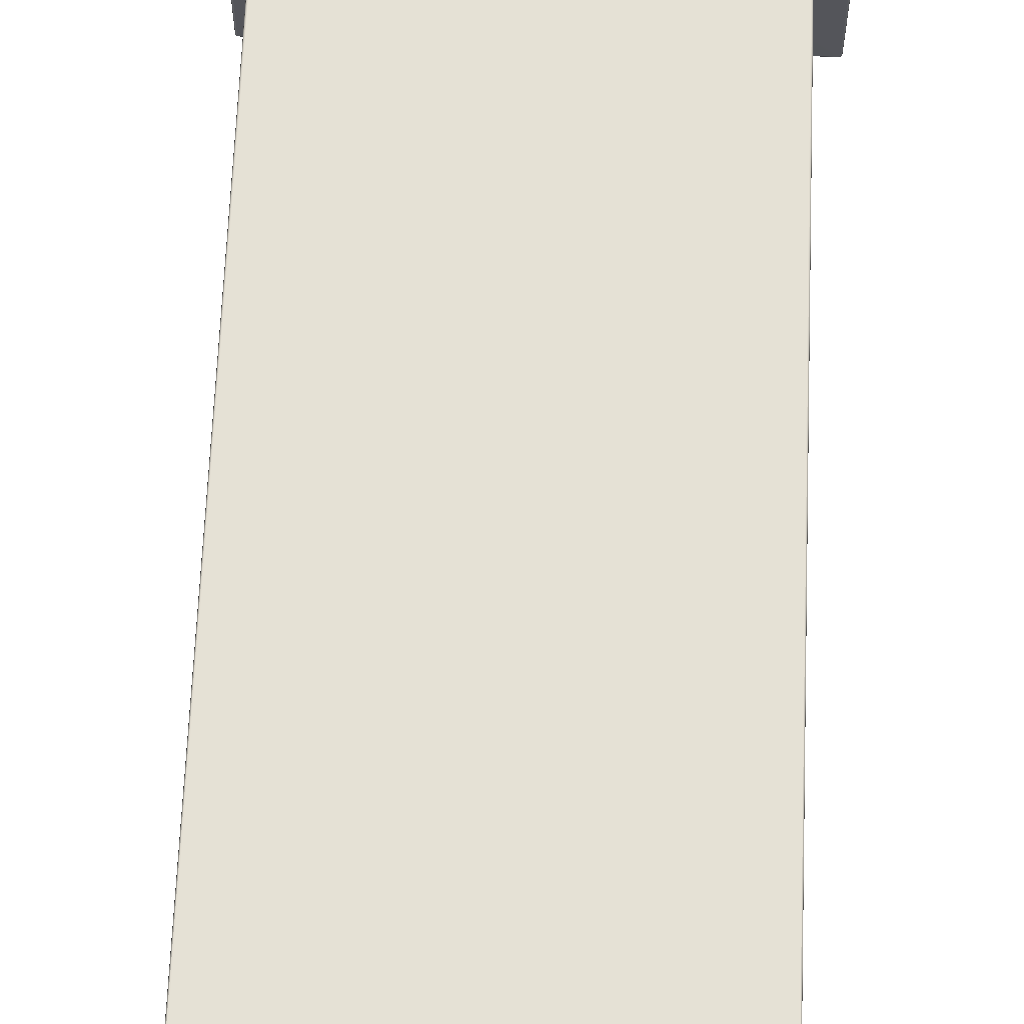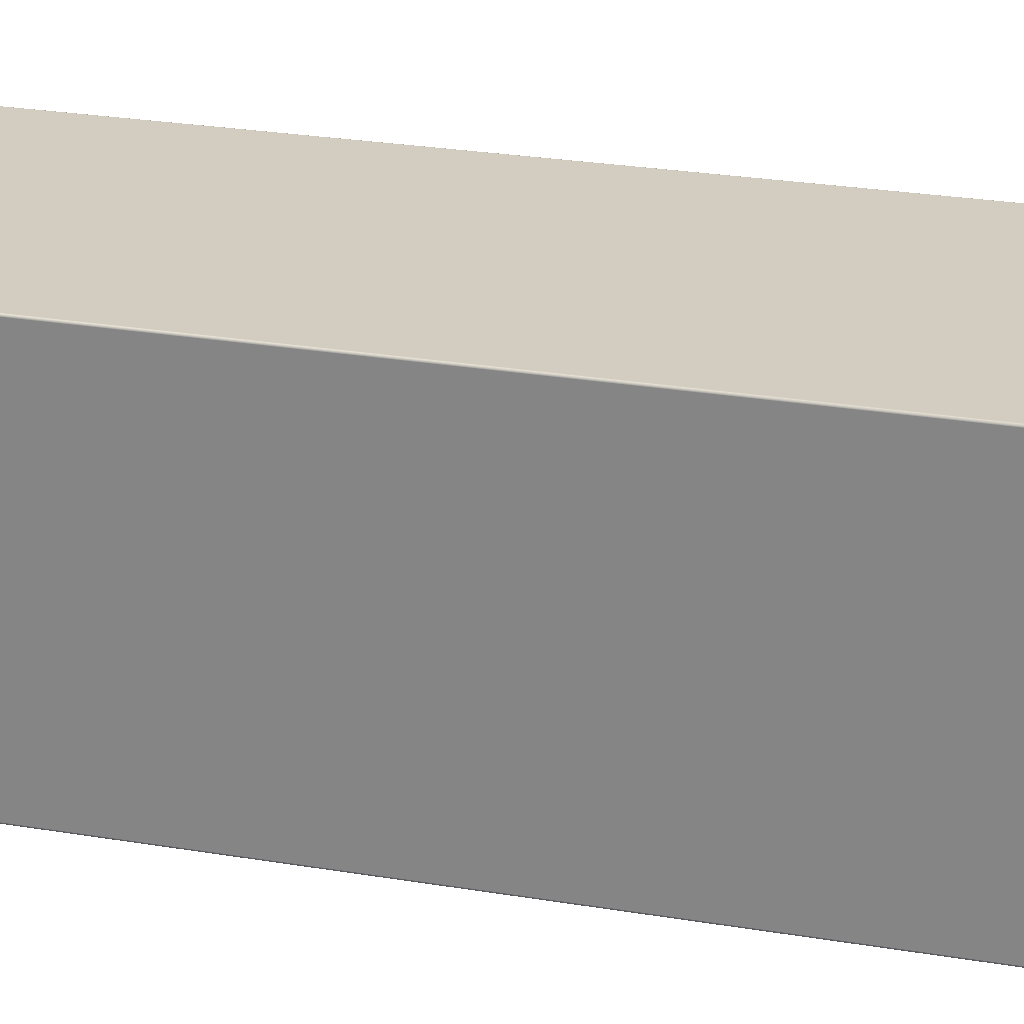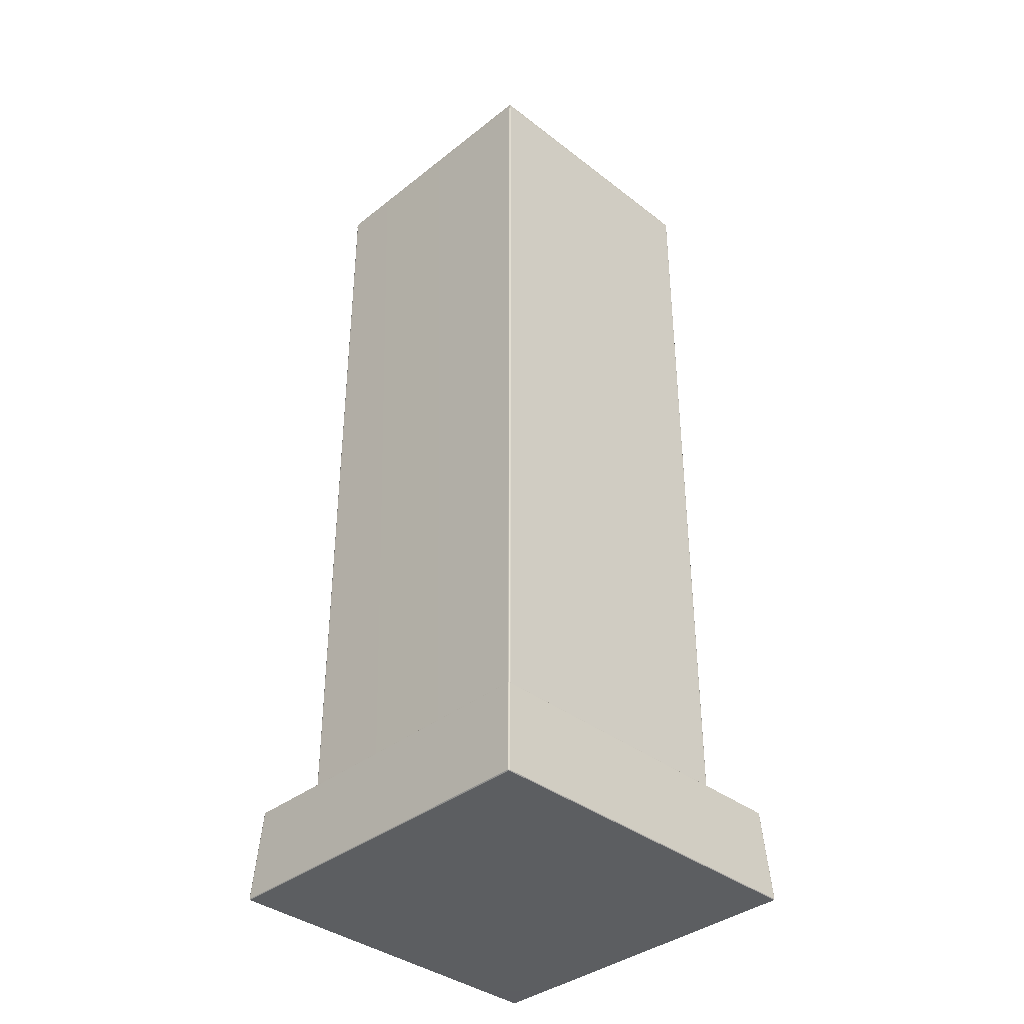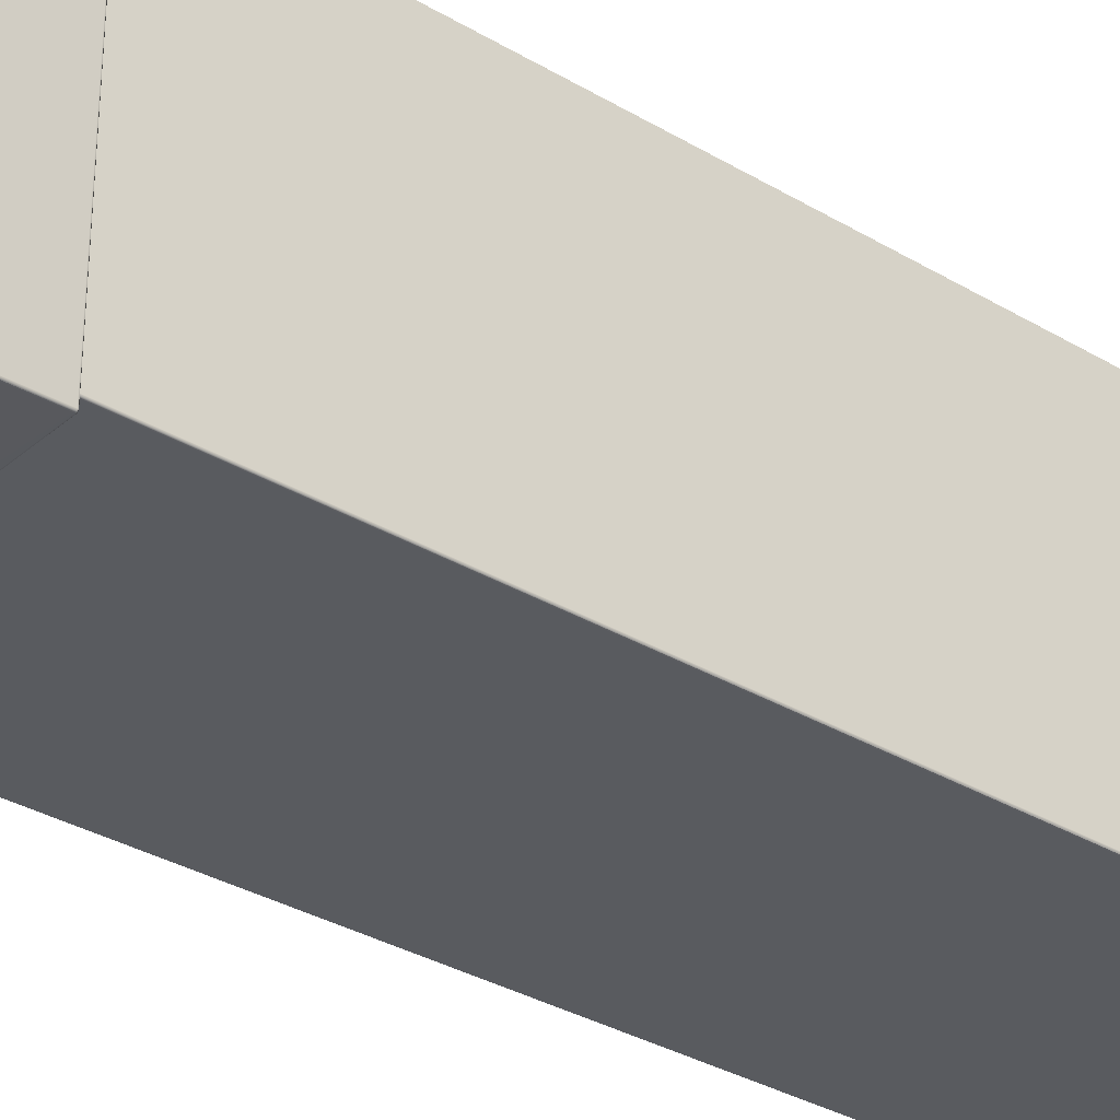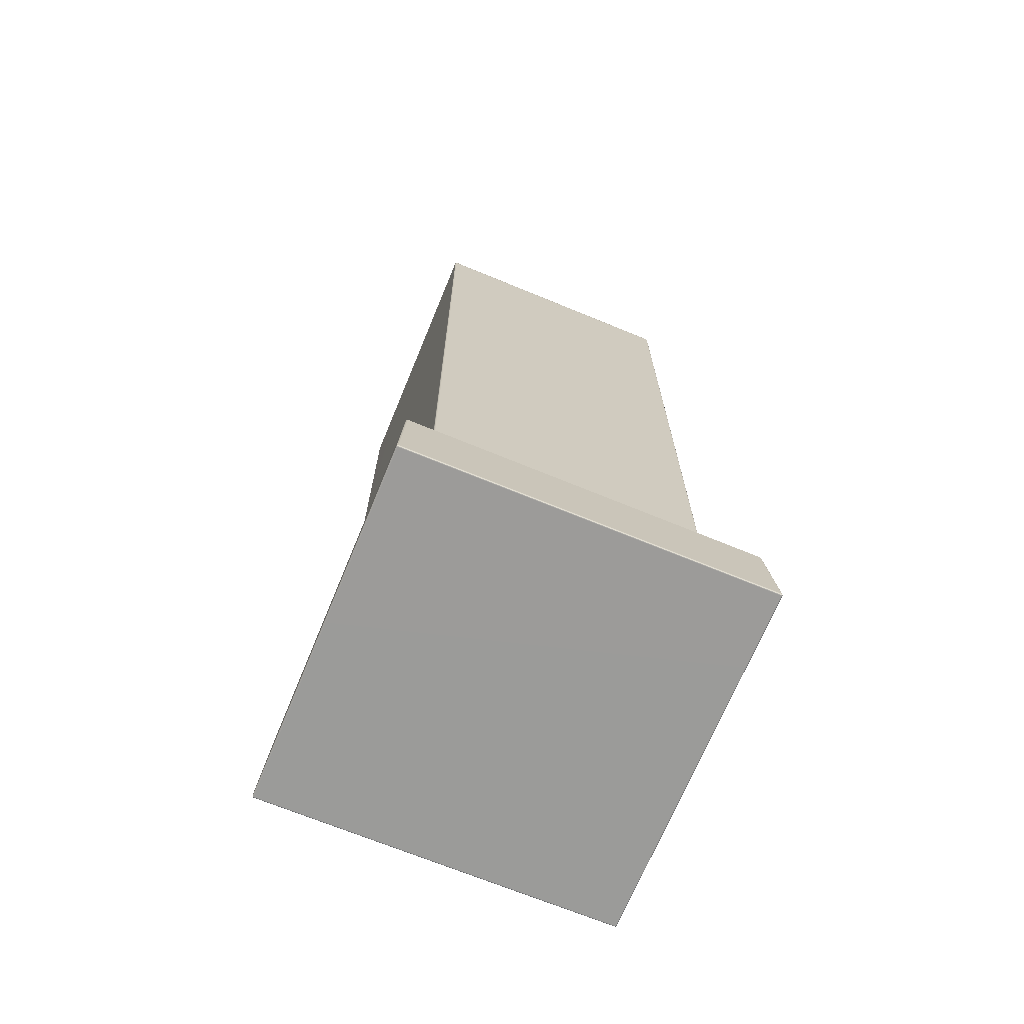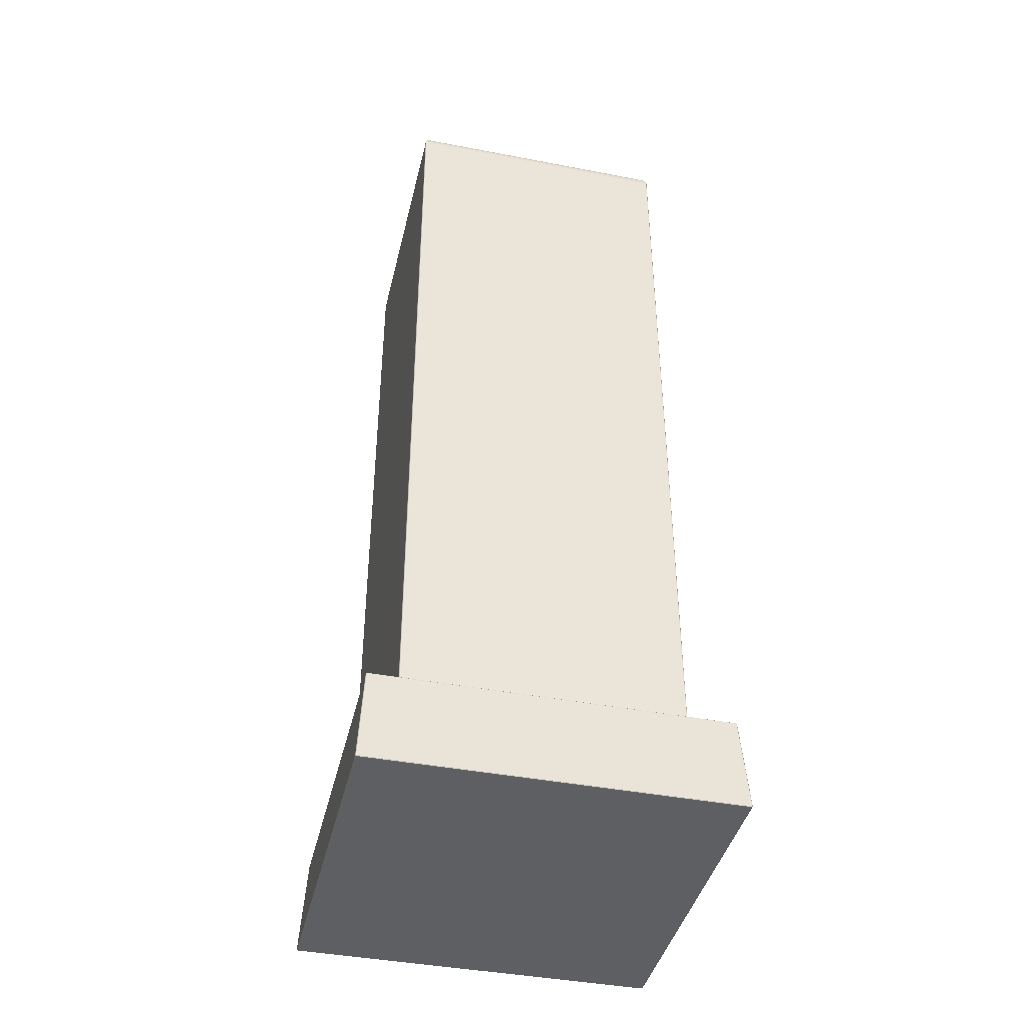
<metadata>
{"format":"obj","ext":"obj","renderer":"f3d","projection":"perspective","resolution":1024,"background":"white","views":[{"elev":65.0,"azim":-177.7,"up":"+Z"},{"elev":24.6,"azim":105.7,"up":"+Z"},{"elev":-37.3,"azim":135.3,"up":"+Y"},{"elev":-32.2,"azim":50.0,"up":"+Z"},{"elev":-69.6,"azim":-112.4,"up":"+Y"},{"elev":-41.5,"azim":-13.1,"up":"+Y"}]}
</metadata>
<code>
v -2.239 0.0536 1.563
v -2.286 0.04606 1.611
v -2.329 0.02418 1.653
v -2.363 -0.009901 1.688
v -2.385 -0.05285 1.709
v -0.2812 0.0536 1.563
v -0.2336 0.04606 1.611
v -0.1906 0.02418 1.653
v -0.1565 -0.009901 1.688
v -0.1347 -0.05285 1.709
v -2.239 0.0536 -0.3629
v -2.286 0.04606 -0.4106
v -2.329 0.02418 -0.4535
v -2.363 -0.009901 -0.4876
v -2.385 -0.05285 -0.5095
v -0.2812 0.0536 -0.3629
v -0.2336 0.04606 -0.4106
v -0.1906 0.02418 -0.4535
v -0.1565 -0.009901 -0.4876
v -0.1347 -0.05285 -0.5095
v -2.387 -6.806 1.715
v -2.391 -6.806 1.711
v -2.393 -6.806 1.704
v -2.395 -6.812 1.706
v -2.399 -6.817 1.711
v -2.406 -6.819 1.717
v -2.404 -6.819 1.724
v -2.399 -6.819 1.728
v -2.393 -6.819 1.73
v -2.387 -6.817 1.724
v -2.382 -6.812 1.719
v -2.38 -6.806 1.717
v -2.391 -6.806 -0.5107
v -2.387 -6.806 -0.5153
v -2.38 -6.806 -0.517
v -2.382 -6.812 -0.5188
v -2.387 -6.817 -0.5236
v -2.393 -6.819 -0.5301
v -2.399 -6.819 -0.5283
v -2.404 -6.819 -0.5235
v -2.406 -6.819 -0.517
v -2.399 -6.817 -0.5107
v -2.395 -6.812 -0.5061
v -2.393 -6.806 -0.5044
v -0.1334 -6.806 -0.5153
v -0.1288 -6.806 -0.5107
v -0.1271 -6.806 -0.5044
v -0.1253 -6.812 -0.5061
v -0.1205 -6.817 -0.5107
v -0.114 -6.819 -0.517
v -0.1158 -6.819 -0.5235
v -0.1206 -6.819 -0.5283
v -0.1271 -6.819 -0.5301
v -0.1334 -6.817 -0.5236
v -0.138 -6.812 -0.5188
v -0.1397 -6.806 -0.517
v -0.1288 -6.806 1.711
v -0.1334 -6.806 1.715
v -0.1397 -6.806 1.717
v -0.138 -6.812 1.719
v -0.1334 -6.817 1.724
v -0.1271 -6.819 1.73
v -0.1206 -6.819 1.728
v -0.1158 -6.819 1.724
v -0.114 -6.819 1.717
v -0.1205 -6.817 1.711
v -0.1253 -6.812 1.706
v -0.1271 -6.806 1.704
v -2.723 -7.577 2.036
v -2.719 -7.582 2.036
v -2.712 -7.584 2.036
v -2.712 -7.582 2.043
v -2.712 -7.577 2.047
v -2.711 -7.571 2.049
v -2.718 -7.571 2.047
v -2.723 -7.571 2.042
v -2.725 -7.571 2.035
v 0.1985 -7.582 2.036
v 0.2031 -7.577 2.036
v 0.2045 -7.571 2.035
v 0.2028 -7.571 2.042
v 0.1981 -7.571 2.047
v 0.1917 -7.571 2.049
v 0.192 -7.577 2.047
v 0.1921 -7.582 2.043
v 0.1921 -7.584 2.036
v 0.1595 -6.825 1.991
v 0.1546 -6.82 1.986
v 0.1479 -6.819 1.979
v 0.1461 -6.819 1.985
v 0.1412 -6.819 1.99
v 0.1346 -6.819 1.992
v 0.1416 -6.82 1.999
v 0.1468 -6.825 2.004
v 0.1491 -6.831 2.006
v 0.1553 -6.831 2.004
v 0.1598 -6.831 1.999
v 0.1615 -6.831 1.993
v -2.675 -6.82 1.986
v -2.68 -6.825 1.991
v -2.682 -6.831 1.993
v -2.68 -6.831 1.999
v -2.675 -6.831 2.004
v -2.669 -6.831 2.006
v -2.667 -6.825 2.004
v -2.662 -6.82 1.999
v -2.655 -6.819 1.992
v -2.661 -6.819 1.99
v -2.666 -6.819 1.985
v -2.668 -6.819 1.979
v -2.68 -6.825 -0.7909
v -2.675 -6.82 -0.7857
v -2.668 -6.819 -0.7787
v -2.666 -6.819 -0.7853
v -2.661 -6.819 -0.7902
v -2.655 -6.819 -0.792
v -2.662 -6.82 -0.7987
v -2.667 -6.825 -0.8036
v -2.669 -6.831 -0.8056
v -2.675 -6.831 -0.8039
v -2.68 -6.831 -0.7994
v -2.682 -6.831 -0.7932
v 0.1546 -6.82 -0.7857
v 0.1595 -6.825 -0.7909
v 0.1615 -6.831 -0.7932
v 0.1599 -6.831 -0.7994
v 0.1554 -6.831 -0.8039
v 0.1493 -6.831 -0.8056
v 0.147 -6.825 -0.8036
v 0.1417 -6.82 -0.7987
v 0.1346 -6.819 -0.792
v 0.1412 -6.819 -0.7902
v 0.1461 -6.819 -0.7853
v 0.1479 -6.819 -0.7787
v 0.2031 -7.577 -0.8358
v 0.1985 -7.582 -0.8361
v 0.1921 -7.584 -0.8362
v 0.192 -7.582 -0.8426
v 0.1917 -7.577 -0.8472
v 0.1913 -7.571 -0.8487
v 0.1979 -7.571 -0.8469
v 0.2028 -7.571 -0.842
v 0.2045 -7.571 -0.8354
v -2.719 -7.582 -0.8361
v -2.723 -7.577 -0.8358
v -2.725 -7.571 -0.8354
v -2.723 -7.571 -0.842
v -2.718 -7.571 -0.8469
v -2.712 -7.571 -0.8487
v -2.712 -7.577 -0.8473
v -2.712 -7.582 -0.8426
v -2.712 -7.584 -0.8362
v -2.391 -0.1005 1.711
v -2.386 -0.1005 1.715
v -2.38 -0.1005 1.717
v -2.391 -0.09159 1.716
v -2.393 -0.1005 1.704
v -2.386 -0.1005 -0.5153
v -2.391 -0.1005 -0.5106
v -2.393 -0.1005 -0.5042
v -2.391 -0.09159 -0.5156
v -2.38 -0.1005 -0.517
v -0.1288 -0.1005 -0.5106
v -0.1335 -0.1005 -0.5153
v -0.14 -0.1005 -0.517
v -0.1285 -0.09159 -0.5156
v -0.1271 -0.1005 -0.5042
v -0.1335 -0.1005 1.715
v -0.1288 -0.1005 1.711
v -0.1271 -0.1005 1.704
v -0.1285 -0.09159 1.716
v -0.14 -0.1005 1.717
v -2.388 -6.812 1.717
v -2.393 -6.812 1.712
v -2.398 -6.817 1.717
v -2.393 -6.817 1.722
v -2.393 -6.812 -0.5124
v -2.388 -6.812 -0.5171
v -2.393 -6.817 -0.5218
v -2.398 -6.817 -0.5171
v -0.1317 -6.812 -0.5171
v -0.127 -6.812 -0.5124
v -0.1223 -6.817 -0.5171
v -0.127 -6.817 -0.5218
v -0.127 -6.812 1.712
v -0.1317 -6.812 1.717
v -0.127 -6.817 1.722
v -0.1223 -6.817 1.717
v -2.722 -7.576 2.041
v -2.718 -7.581 2.042
v -2.717 -7.576 2.046
v 0.1977 -7.581 2.042
v 0.2021 -7.576 2.041
v 0.1975 -7.576 2.046
v 0.1578 -6.825 1.997
v 0.1528 -6.82 1.992
v 0.148 -6.82 1.997
v 0.1532 -6.825 2.002
v -2.673 -6.82 1.992
v -2.678 -6.825 1.997
v -2.673 -6.825 2.002
v -2.668 -6.82 1.997
v -2.678 -6.825 -0.7973
v -2.673 -6.82 -0.7922
v -2.668 -6.82 -0.7969
v -2.673 -6.825 -0.8019
v 0.1528 -6.82 -0.7922
v 0.1578 -6.825 -0.7973
v 0.1532 -6.825 -0.8019
v 0.1481 -6.82 -0.7969
v 0.2021 -7.576 -0.8414
v 0.1976 -7.581 -0.8417
v 0.1973 -7.576 -0.8462
v -2.718 -7.581 -0.8417
v -2.722 -7.576 -0.8415
v -2.718 -7.576 -0.8462
f 1 6 16 11
f 5 156 155 172 171 10
f 4 5 10 9
f 3 4 9 8
f 1 2 7 6
f 2 3 8 7
f 10 171 170 167 166 20
f 9 10 20 19
f 8 9 19 18
f 6 7 17 16
f 7 8 18 17
f 5 4 14 15
f 4 3 13 14
f 3 2 12 13
f 2 1 11 12
f 15 14 19 20
f 14 13 18 19
f 13 12 17 18
f 12 11 16 17
f 157 156 5 15 161 160
f 162 161 15 20 166 165
f 23 22 153 157
f 22 21 154 153
f 21 32 155 154
f 26 25 42 41
f 25 24 43 42
f 24 23 44 43
f 29 28 108 107
f 28 27 109 108
f 27 26 110 109
f 32 31 60 59
f 31 30 61 60
f 30 29 62 61
f 35 34 158 162
f 34 33 159 158
f 33 44 160 159
f 38 37 54 53
f 37 36 55 54
f 36 35 56 55
f 41 40 114 113
f 40 39 115 114
f 39 38 116 115
f 47 46 163 167
f 46 45 164 163
f 45 56 165 164
f 50 49 66 65
f 49 48 67 66
f 48 47 68 67
f 53 52 132 131
f 52 51 133 132
f 51 50 134 133
f 59 58 168 172
f 58 57 169 168
f 57 68 170 169
f 65 64 90 89
f 64 63 91 90
f 63 62 92 91
f 71 70 144 152
f 70 69 145 144
f 69 77 146 145
f 74 73 84 83
f 73 72 85 84
f 72 71 86 85
f 77 76 102 101
f 76 75 103 102
f 75 74 104 103
f 80 79 135 143
f 79 78 136 135
f 78 86 137 136
f 83 82 96 95
f 82 81 97 96
f 81 80 98 97
f 89 88 123 134
f 88 87 124 123
f 87 98 125 124
f 95 94 105 104
f 94 93 106 105
f 93 92 107 106
f 101 100 111 122
f 100 99 112 111
f 99 110 113 112
f 119 118 129 128
f 118 117 130 129
f 117 116 131 130
f 122 121 147 146
f 121 120 148 147
f 120 119 149 148
f 128 127 141 140
f 127 126 142 141
f 126 125 143 142
f 140 139 150 149
f 139 138 151 150
f 138 137 152 151
f 74 83 95 104
f 119 128 140 149
f 152 137 86 71
f 80 143 125 98
f 146 77 101 122
f 62 29 107 92
f 38 53 131 116
f 50 65 89 134
f 26 41 113 110
f 44 23 157 160
f 35 162 165 56
f 68 47 167 170
f 32 59 172 155
f 156 157 153
f 156 153 154
f 156 154 155
f 161 162 158
f 161 158 159
f 161 159 160
f 166 167 163
f 166 163 164
f 166 164 165
f 171 172 168
f 171 168 169
f 171 169 170
f 31 32 21 173
f 173 21 22 174
f 22 23 24 174
f 174 24 25 175
f 25 26 27 175
f 175 27 28 176
f 28 29 30 176
f 176 30 31 173
f 173 174 175 176
f 43 44 33 177
f 177 33 34 178
f 34 35 36 178
f 178 36 37 179
f 37 38 39 179
f 179 39 40 180
f 40 41 42 180
f 180 42 43 177
f 177 178 179 180
f 55 56 45 181
f 181 45 46 182
f 46 47 48 182
f 182 48 49 183
f 49 50 51 183
f 183 51 52 184
f 52 53 54 184
f 184 54 55 181
f 181 182 183 184
f 67 68 57 185
f 185 57 58 186
f 58 59 60 186
f 186 60 61 187
f 61 62 63 187
f 187 63 64 188
f 64 65 66 188
f 188 66 67 185
f 185 186 187 188
f 76 77 69 189
f 189 69 70 190
f 70 71 72 190
f 190 72 73 191
f 73 74 75 191
f 191 75 76 189
f 189 190 191
f 85 86 78 192
f 192 78 79 193
f 79 80 81 193
f 193 81 82 194
f 82 83 84 194
f 194 84 85 192
f 192 193 194
f 97 98 87 195
f 195 87 88 196
f 88 89 90 196
f 196 90 91 197
f 91 92 93 197
f 197 93 94 198
f 94 95 96 198
f 198 96 97 195
f 195 196 197 198
f 109 110 99 199
f 199 99 100 200
f 100 101 102 200
f 200 102 103 201
f 103 104 105 201
f 201 105 106 202
f 106 107 108 202
f 202 108 109 199
f 199 200 201 202
f 121 122 111 203
f 203 111 112 204
f 112 113 114 204
f 204 114 115 205
f 115 116 117 205
f 205 117 118 206
f 118 119 120 206
f 206 120 121 203
f 203 204 205 206
f 133 134 123 207
f 207 123 124 208
f 124 125 126 208
f 208 126 127 209
f 127 128 129 209
f 209 129 130 210
f 130 131 132 210
f 210 132 133 207
f 207 208 209 210
f 142 143 135 211
f 211 135 136 212
f 136 137 138 212
f 212 138 139 213
f 139 140 141 213
f 213 141 142 211
f 211 212 213
f 151 152 144 214
f 214 144 145 215
f 145 146 147 215
f 215 147 148 216
f 148 149 150 216
f 216 150 151 214
f 214 215 216

</code>
